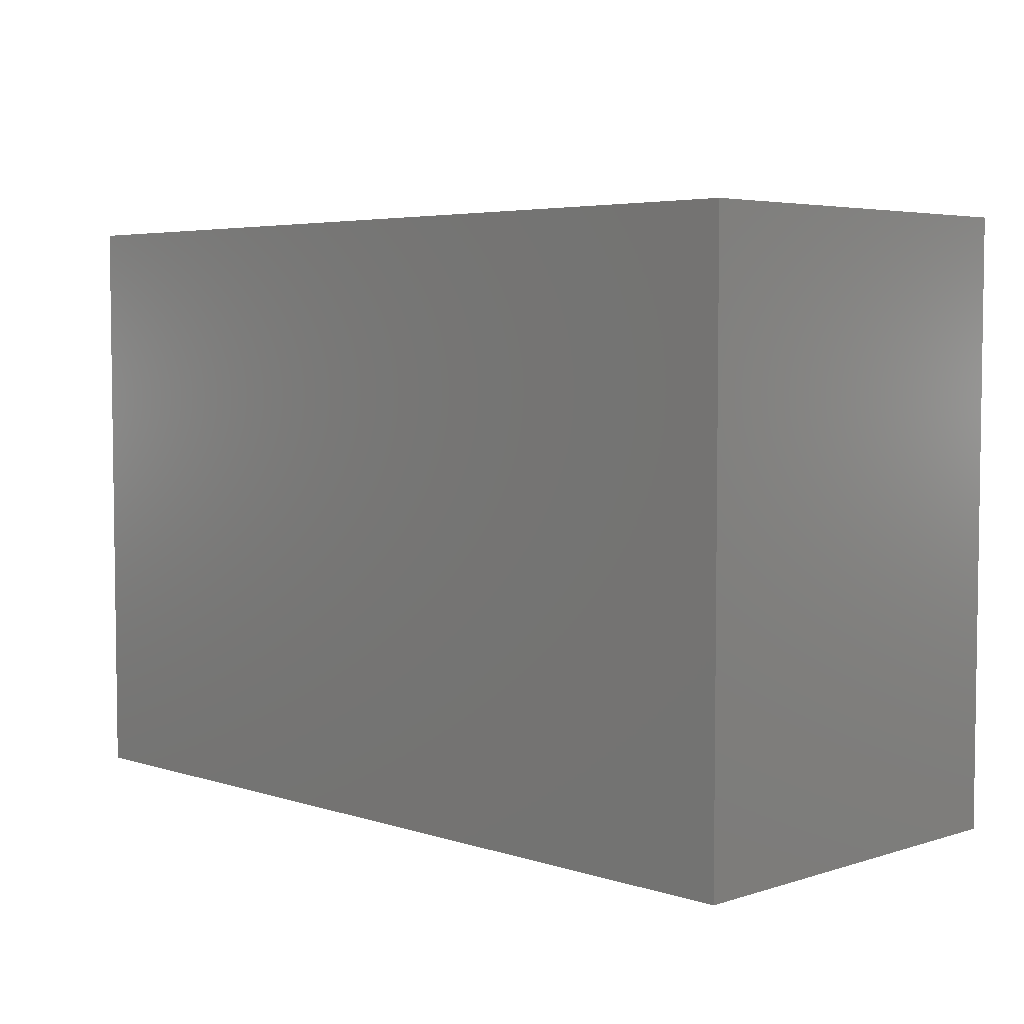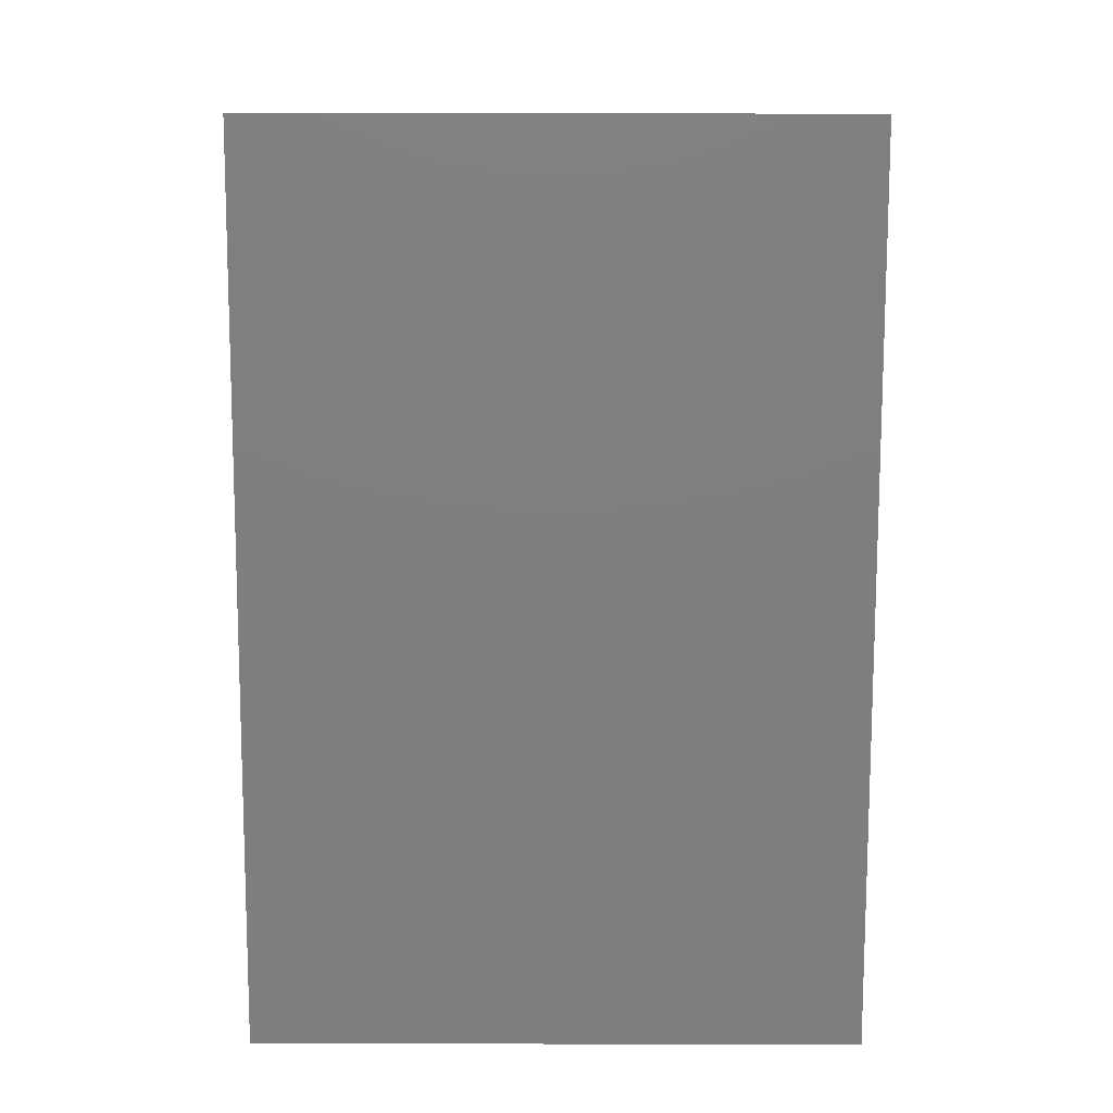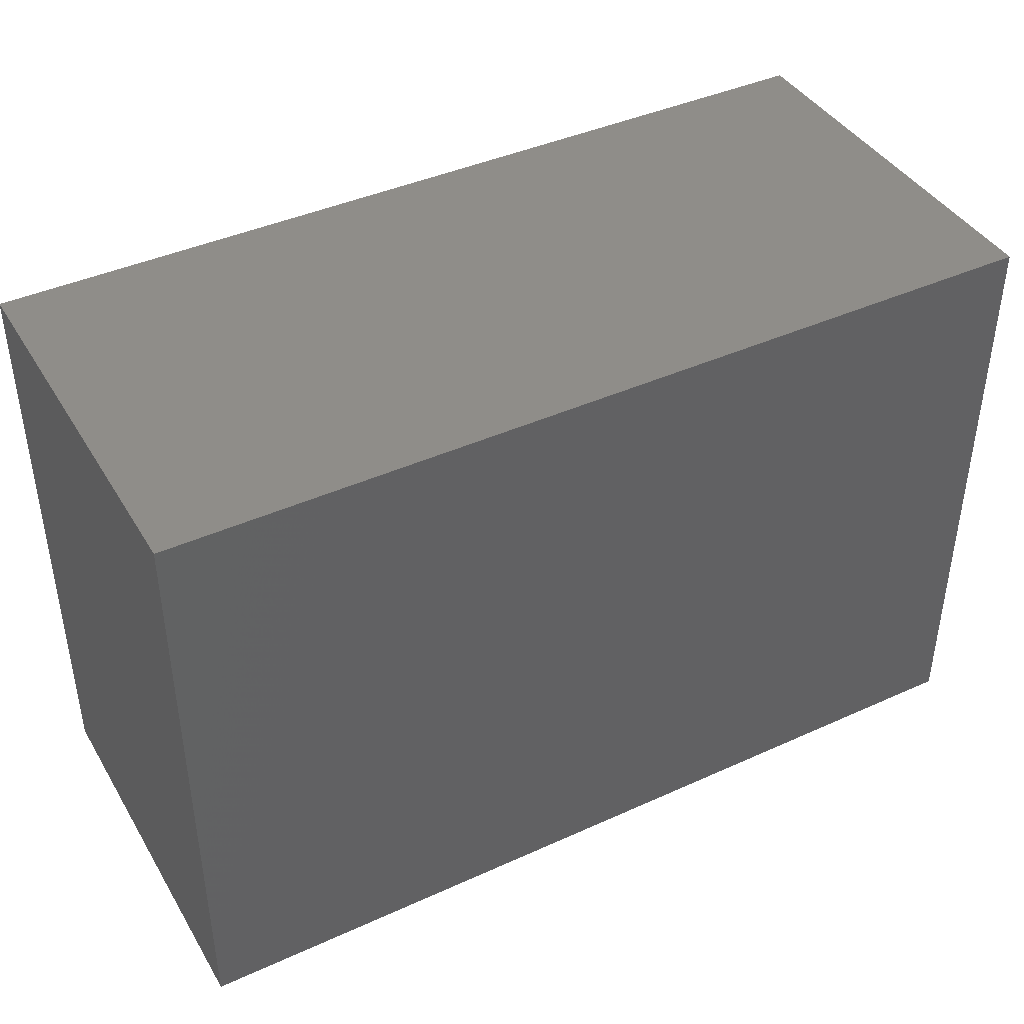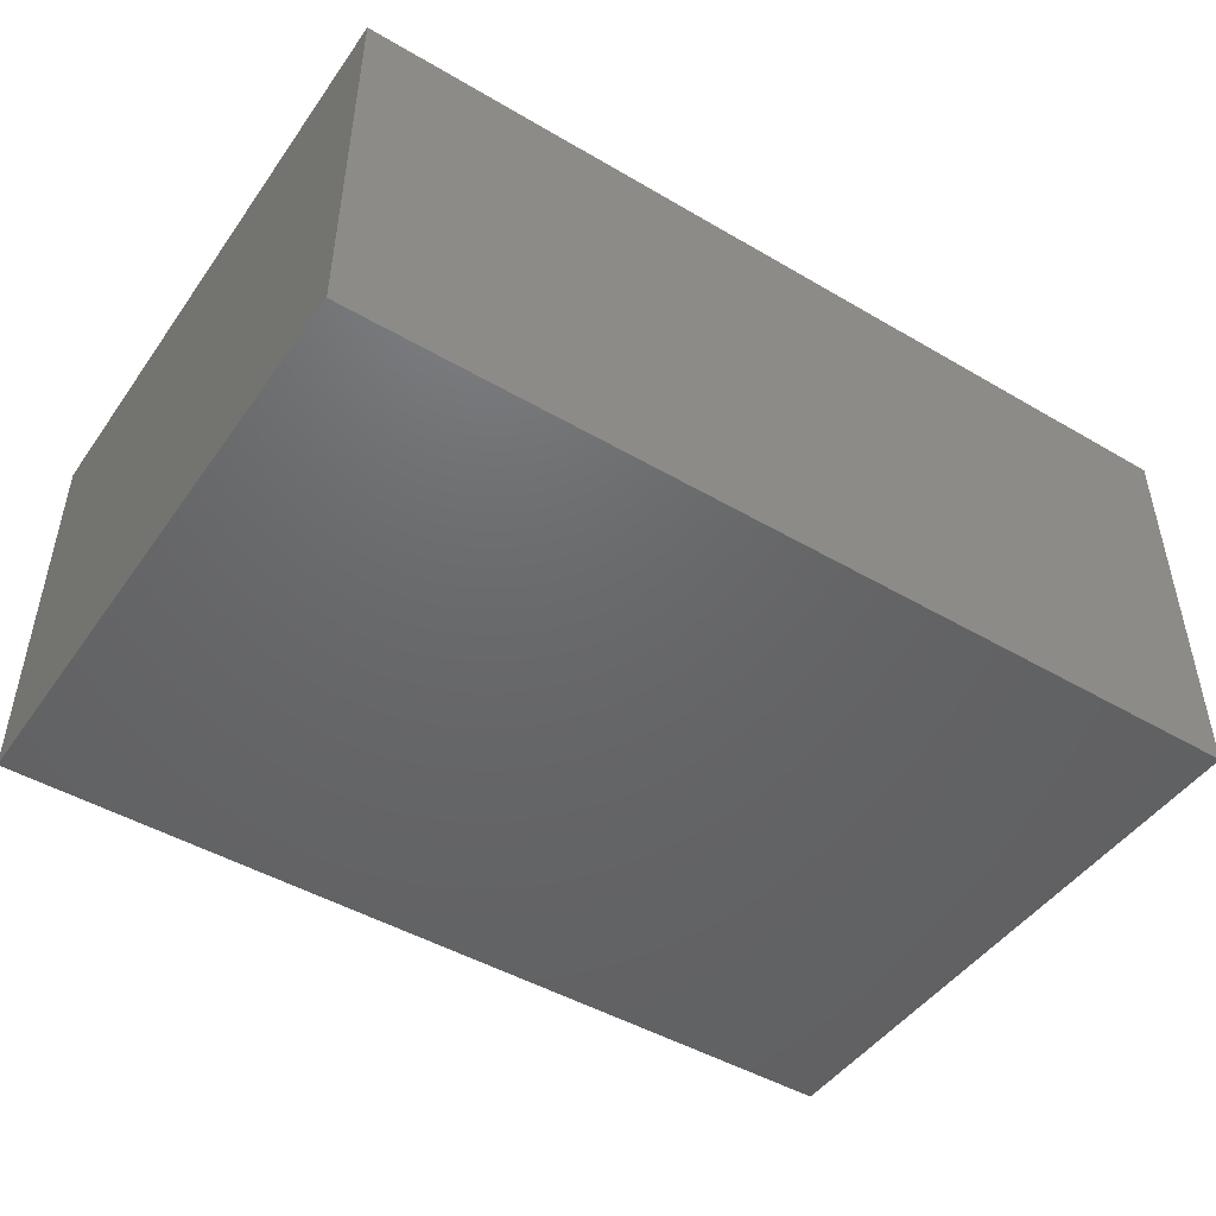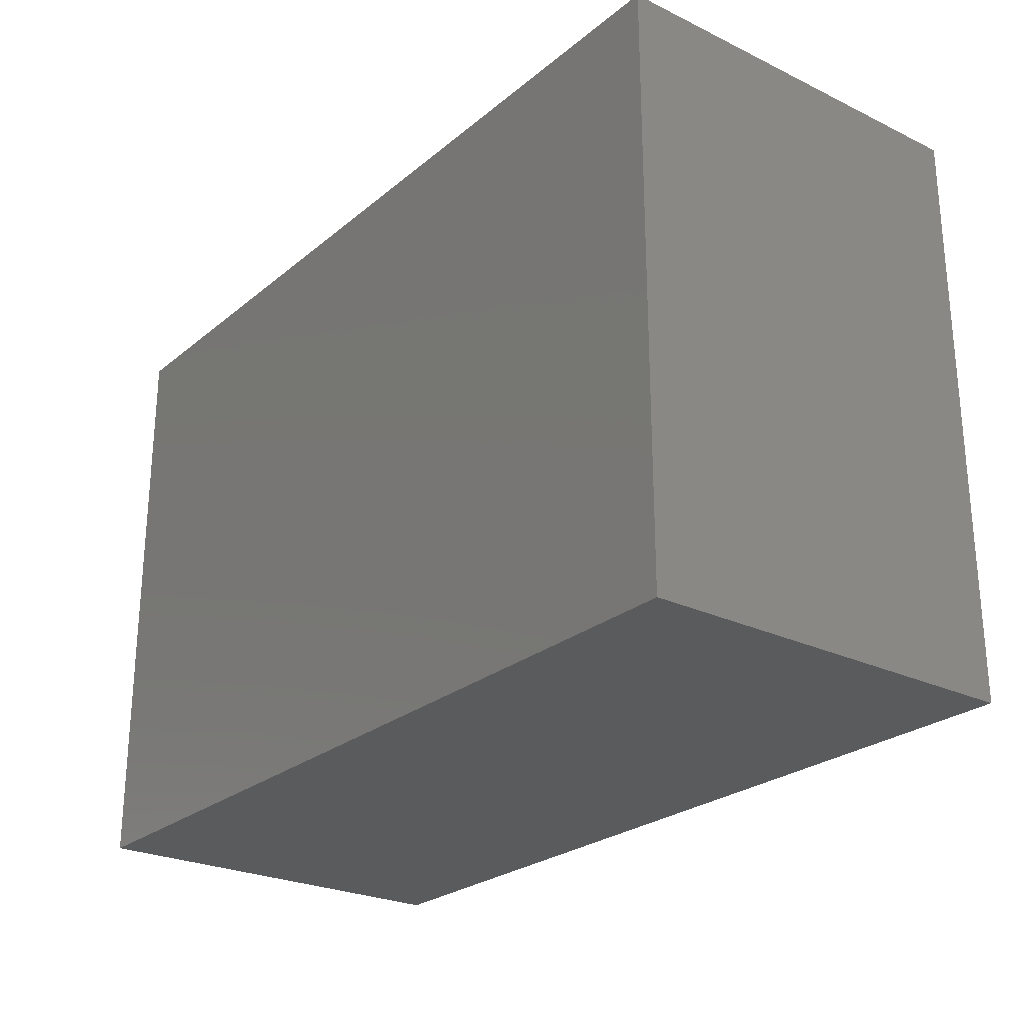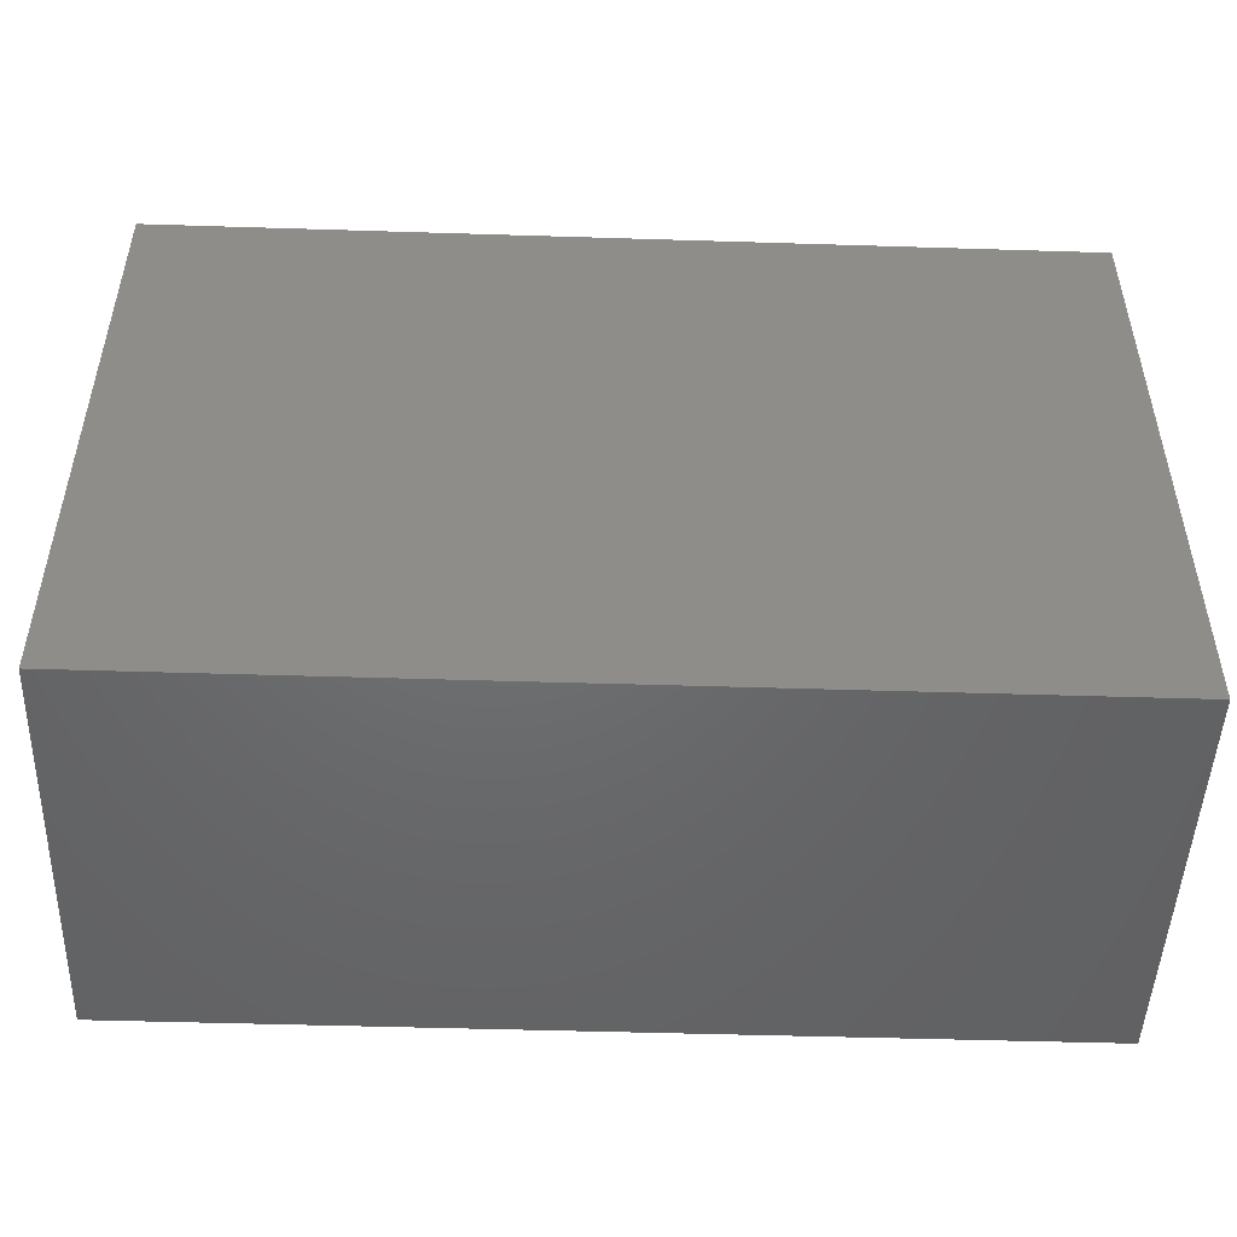
<metadata>
{"format":"stl","ext":"stl","renderer":"f3d","projection":"perspective","resolution":1024,"background":"white","views":[{"elev":4.7,"azim":-134.7,"up":"+Z"},{"elev":-78.4,"azim":-90.1,"up":"+Y"},{"elev":41.6,"azim":-28.7,"up":"+Z"},{"elev":-47.2,"azim":-33.5,"up":"+Y"},{"elev":-25.3,"azim":52.3,"up":"+Z"},{"elev":-48.6,"azim":-2.0,"up":"+Z"}]}
</metadata>
<code>
# stl→obj: 8 verts, 12 faces
v -0.676 1.643e-17 -0.5197
v -0.676 1.101e-16 0.324
v 0.5822 1.561e-16 -0.5197
v 0.5822 2.498e-16 0.324
v -0.676 -0.5625 -0.5197
v 0.5822 -0.5625 -0.5197
v -0.676 -0.5625 0.324
v 0.5822 -0.5625 0.324
f 1 2 3
f 3 2 4
f 5 6 7
f 7 6 8
f 7 2 5
f 5 2 1
f 8 4 7
f 7 4 2
f 6 3 8
f 8 3 4
f 5 1 6
f 6 1 3

</code>
